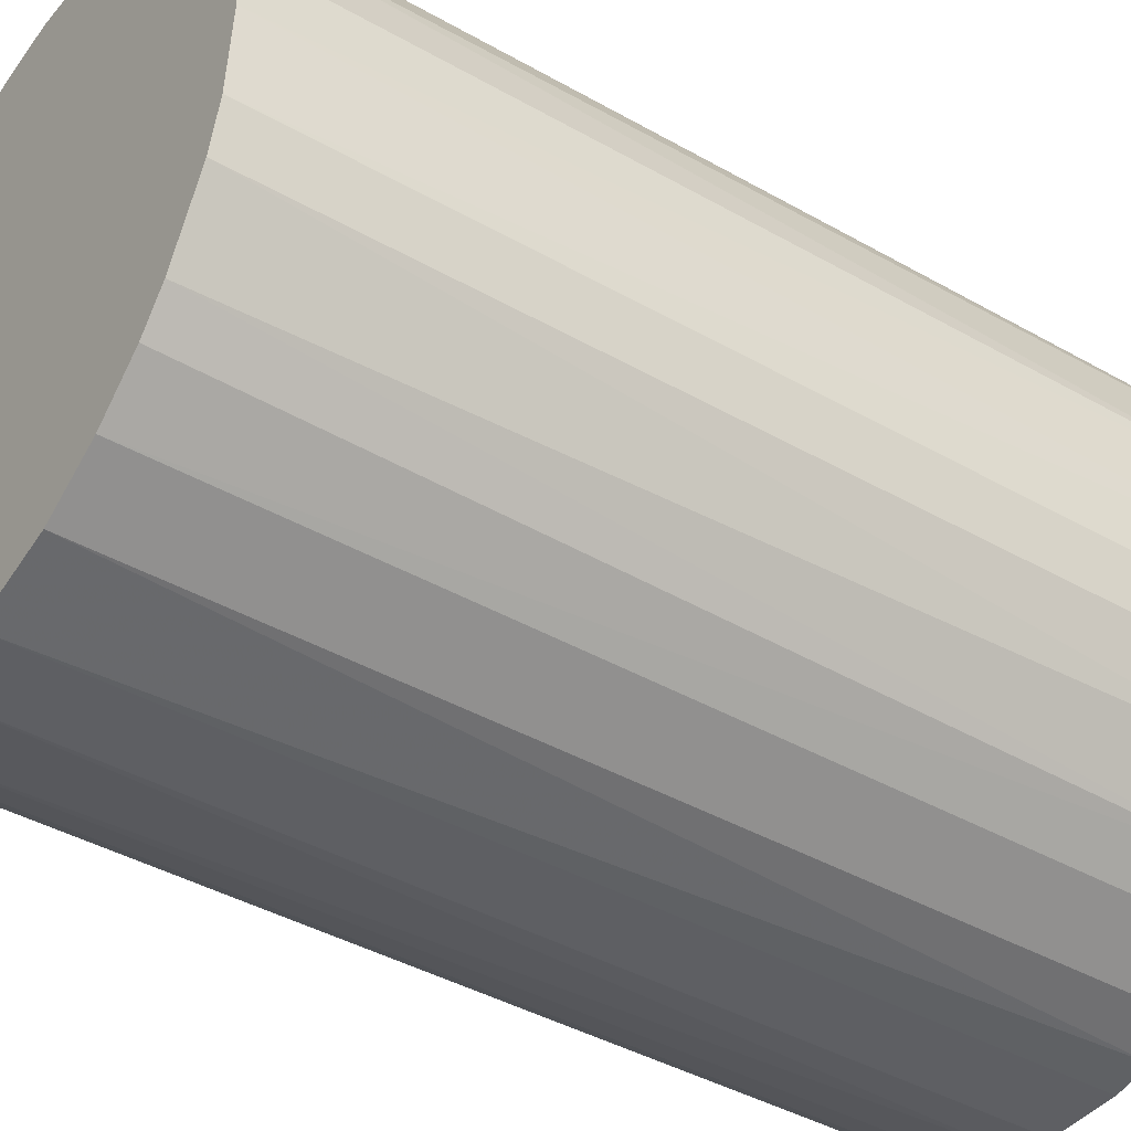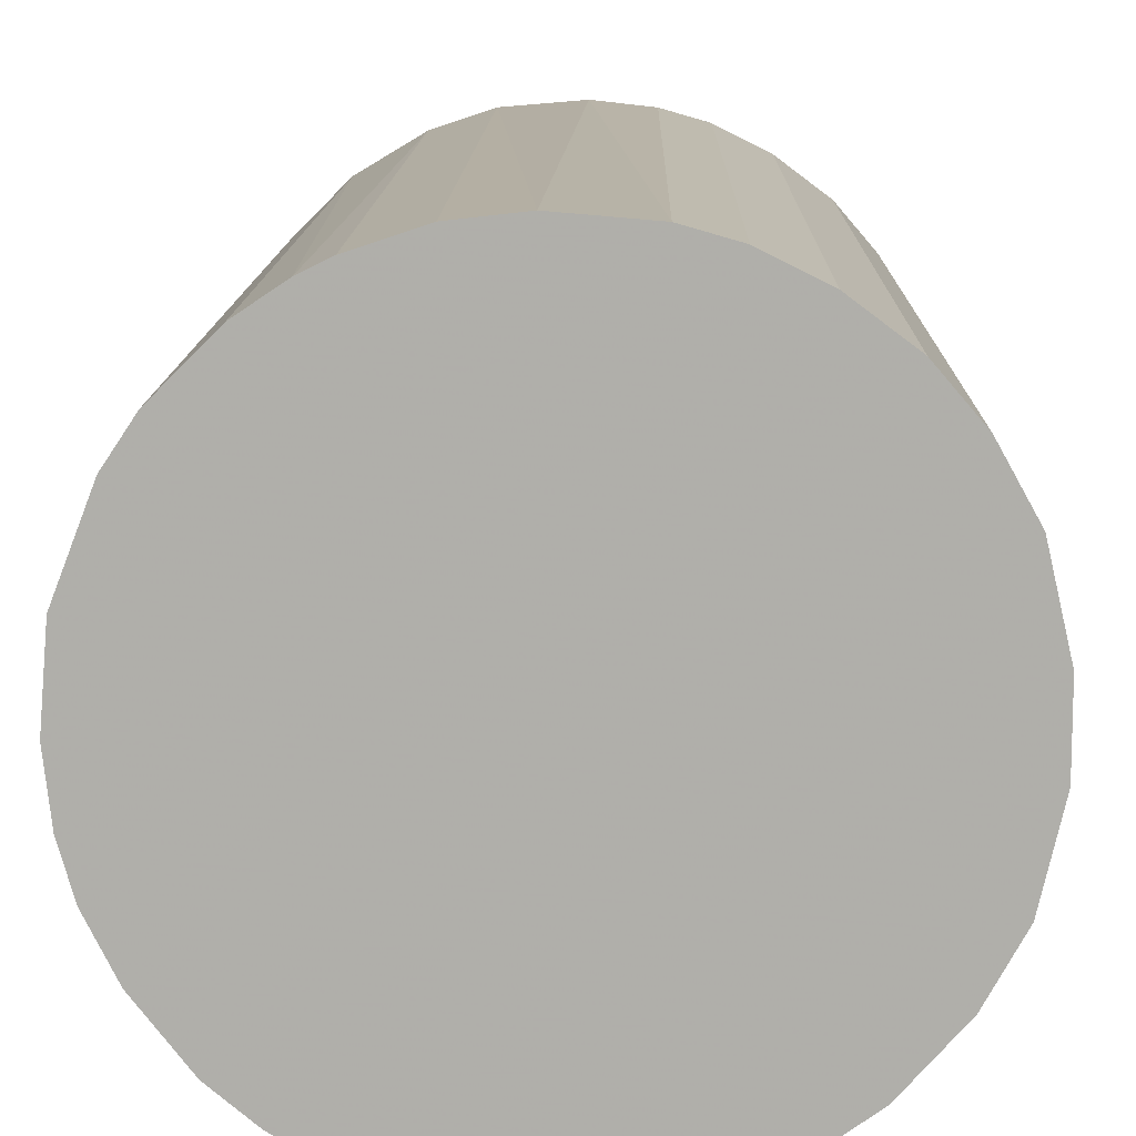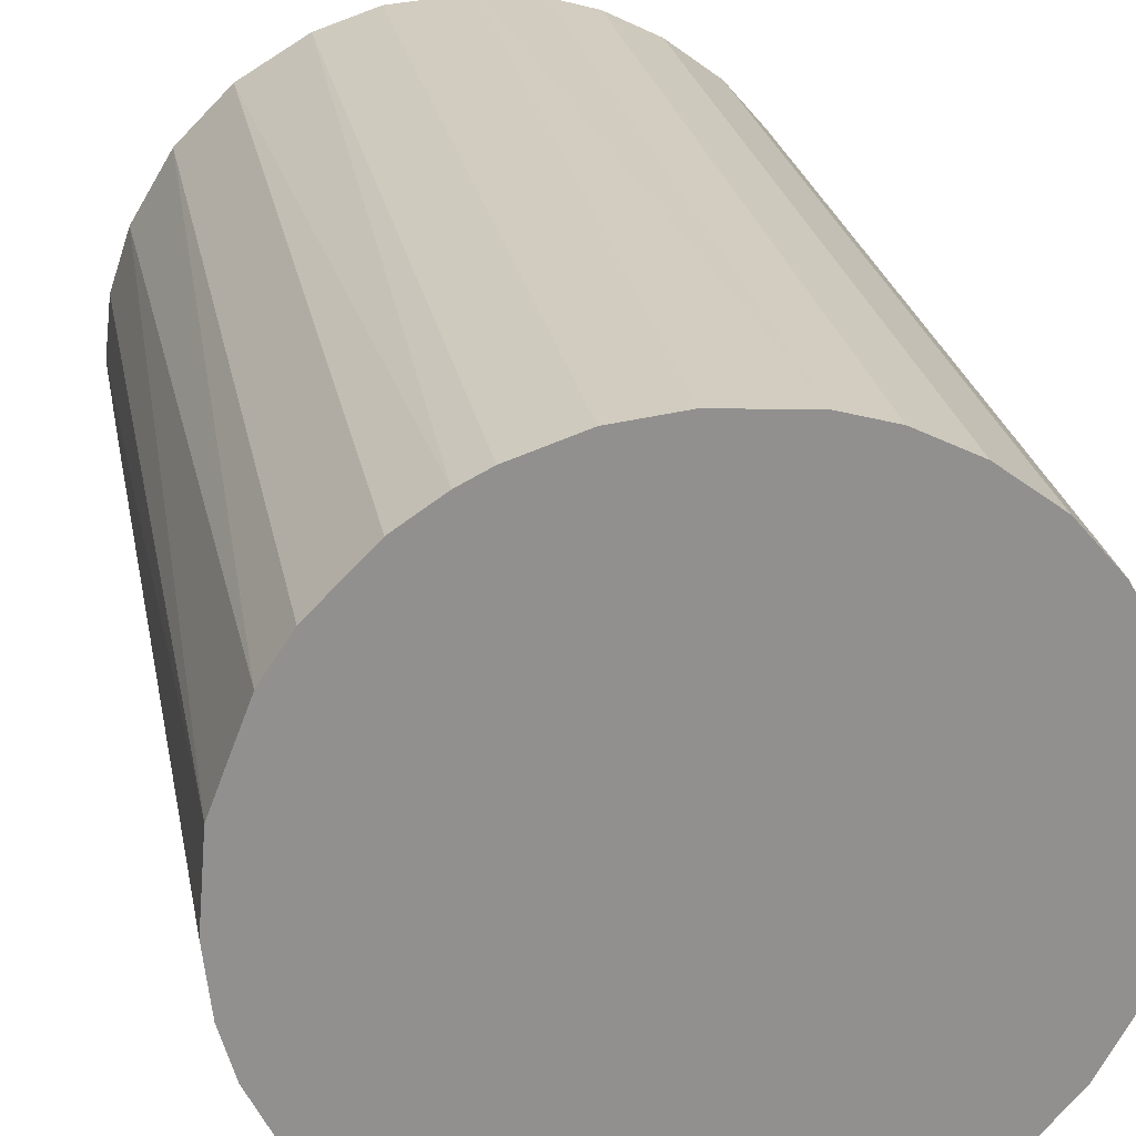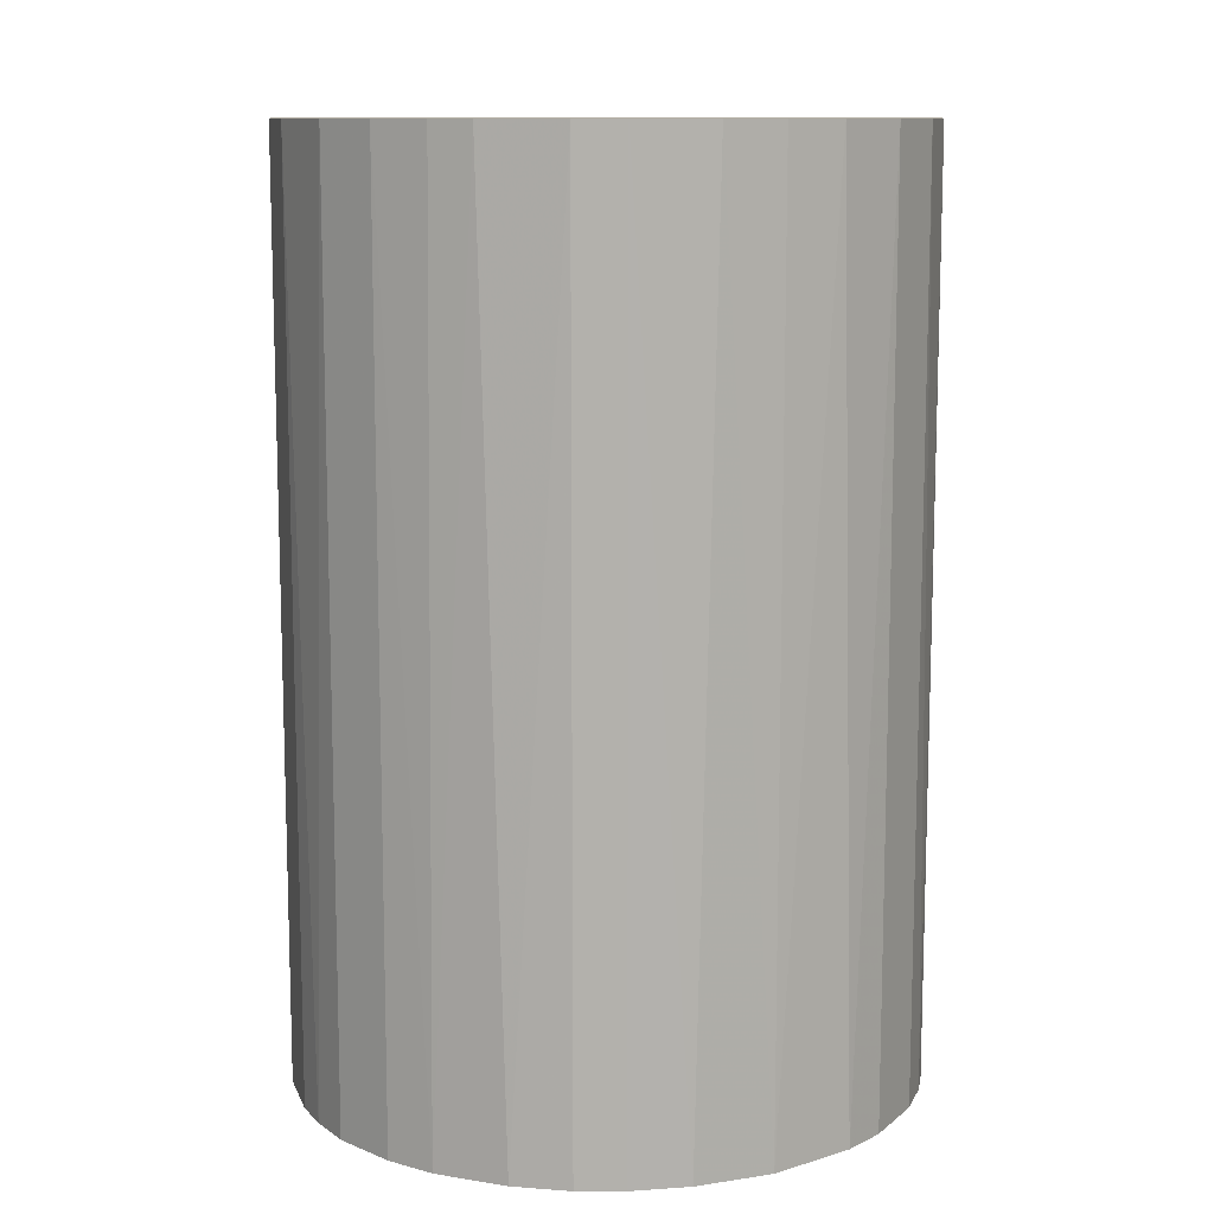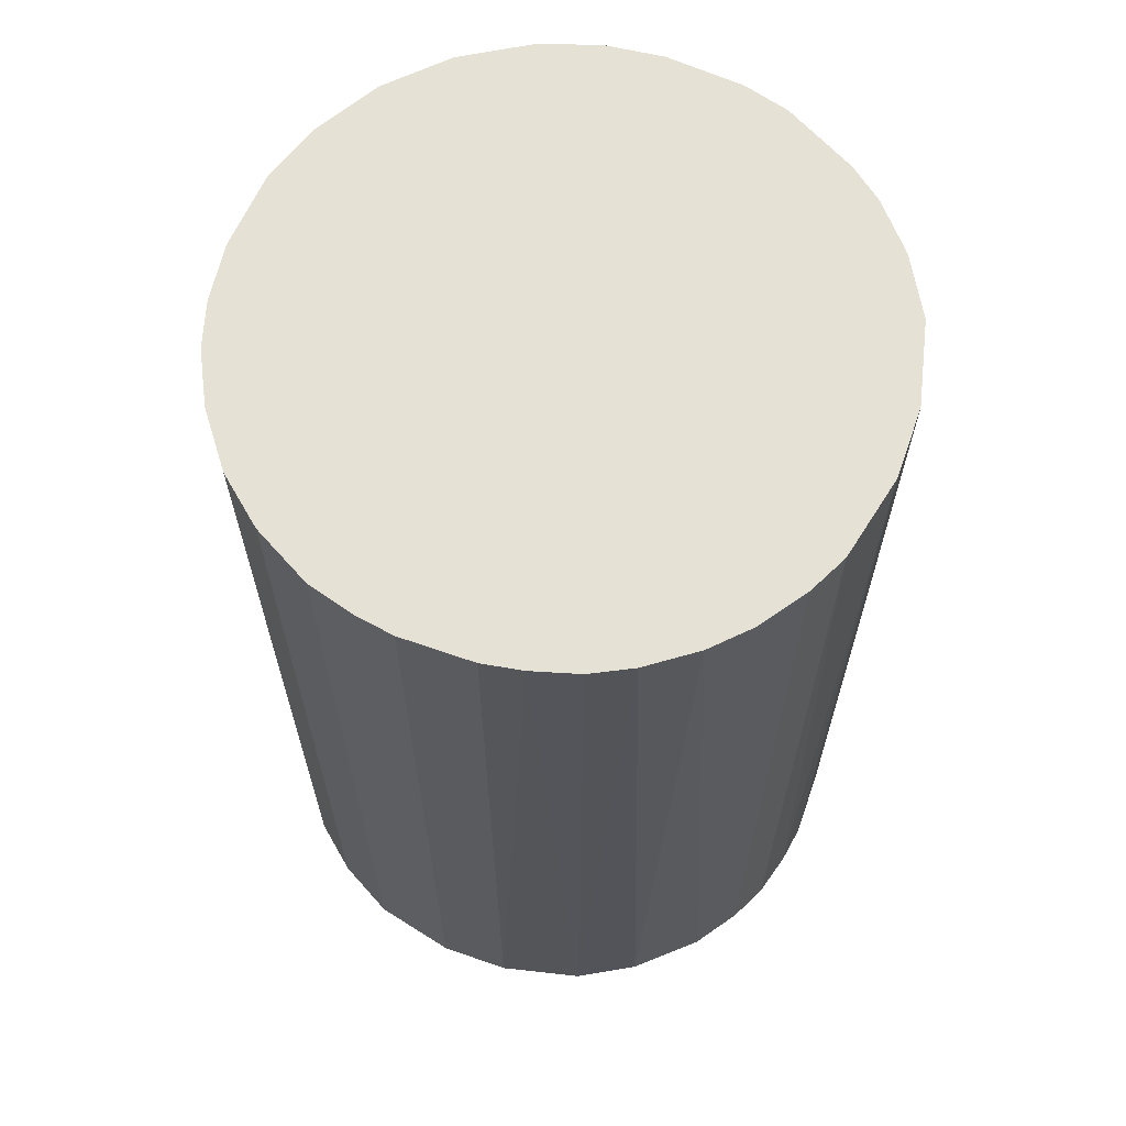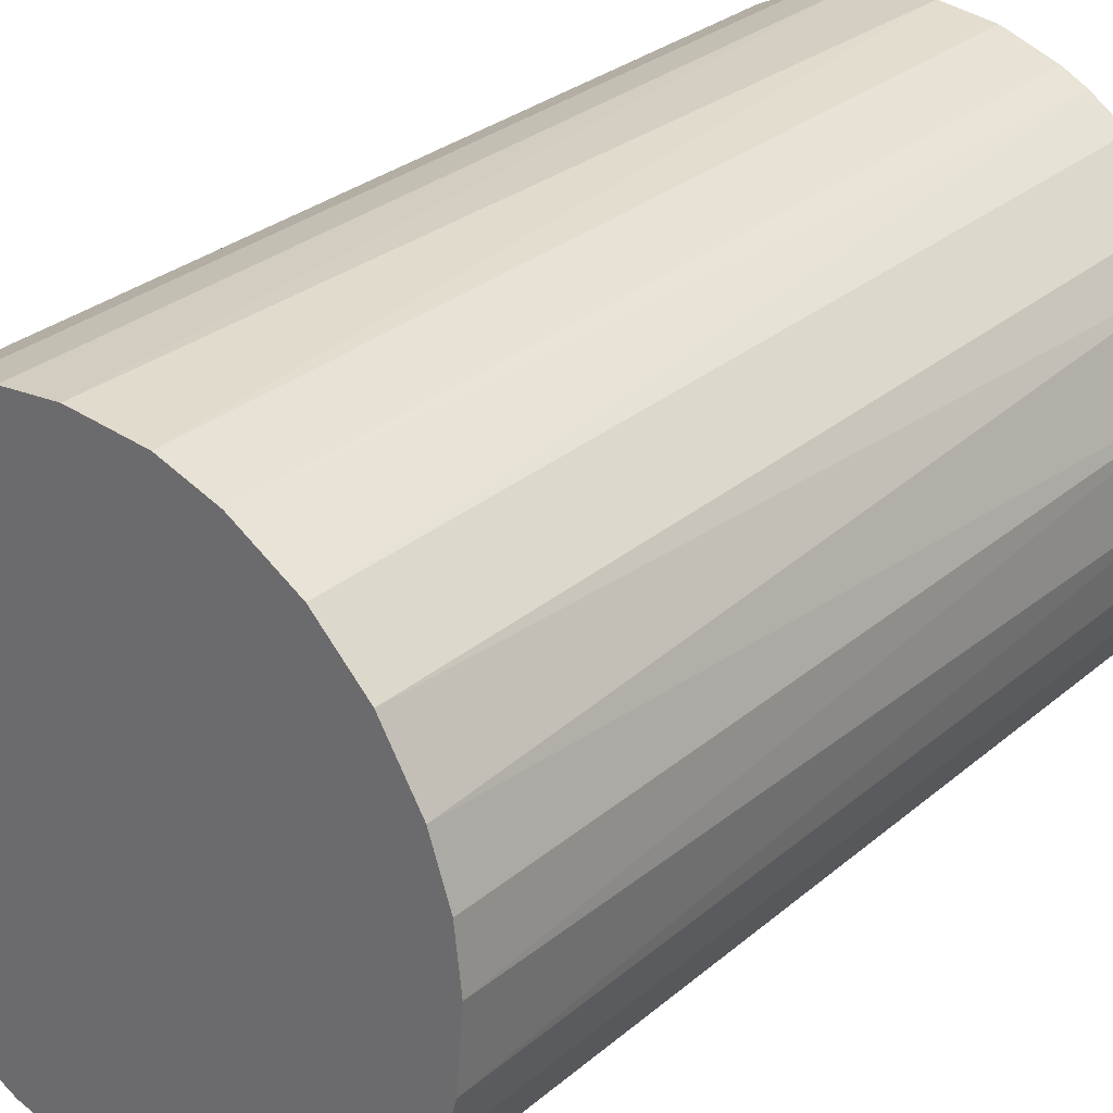
<metadata>
{"format":"obj","ext":"obj","renderer":"f3d","projection":"perspective","resolution":1024,"background":"white","views":[{"elev":-41.4,"azim":55.4,"up":"+Y"},{"elev":11.9,"azim":-179.0,"up":"+Y"},{"elev":24.6,"azim":169.5,"up":"+Y"},{"elev":11.0,"azim":74.0,"up":"+Z"},{"elev":65.1,"azim":-70.6,"up":"+Z"},{"elev":29.9,"azim":39.6,"up":"+Y"}]}
</metadata>
<code>
o convex_0
v -0.00065 0.0237 0.03529
v -0.002638 -0.02352 -0.03529
v -0.005619 -0.02302 -0.03529
v 0.005312 0.0232 -0.03529
v 0.0232 -0.005124 0.03529
v -0.02302 -0.005619 0.03529
v -0.02202 0.009288 -0.03529
v 0.0232 0.005312 -0.03529
v -0.002638 -0.02352 0.03529
v 0.01674 -0.01705 -0.03529
v 0.01873 0.01476 0.03529
v -0.01656 0.01724 0.03529
v -0.01954 -0.01357 -0.03529
v -0.0086 0.02221 -0.03529
v 0.009288 -0.02202 0.03529
v -0.01556 -0.01805 0.03529
v 0.01476 0.01873 -0.03529
v 0.009787 0.02171 0.03529
v -0.02302 0.005807 0.03529
v -0.02352 -0.002638 -0.03529
v 0.02221 -0.0086 -0.03529
v 0.01923 -0.01407 0.03529
v 0.005807 -0.02301 -0.03529
v 0.0232 0.005312 0.03529
v -0.01656 0.01724 -0.03529
v -0.01208 -0.02053 -0.03529
v -0.0086 0.02221 0.03529
v 0.02072 0.01177 -0.03529
v -0.0091 -0.02202 0.03529
v 0.0237 -0.00065 -0.03529
v -0.02053 -0.01208 0.03529
v -0.01954 0.01376 0.03529
v -0.02202 -0.0091 -0.03529
v -0.005124 0.0232 -0.03529
v 0.01376 -0.01954 0.03529
v 0.009288 -0.02202 -0.03529
v 0.002826 -0.02351 0.03529
v -0.02352 0.002826 -0.03529
v -0.02352 0.002826 0.03529
v -0.01258 0.02022 -0.03529
v 0.01476 0.01873 0.03529
v 0.02171 0.009782 0.03529
v 0.005312 0.0232 0.03529
v 0.01177 0.02072 -0.03529
v 0.000838 0.0237 -0.03529
v 0.0237 0.000838 0.03529
v -0.01556 -0.01805 -0.03529
v 0.02022 -0.01257 -0.03529
v 0.02221 -0.0086 0.03529
v -0.01954 0.01376 -0.03529
v -0.02202 0.009288 0.03529
v 0.01873 0.01476 -0.03529
v -0.01258 0.02022 0.03529
v 0.01376 -0.01954 -0.03529
v -0.01805 -0.01556 0.03529
v -0.005124 0.0232 0.03529
v -0.02352 -0.002638 0.03529
v 0.002826 -0.02351 -0.03529
v 0.0232 -0.005124 -0.03529
v 0.01724 -0.01656 0.03529
v -0.0091 -0.02202 -0.03529
v -0.02202 -0.0091 0.03529
v -0.01208 -0.02053 0.03529
v 0.009787 0.02171 -0.03529
f 18 44 64
f 2 3 4
f 5 1 6
f 4 3 7
f 2 4 8
f 3 2 9
f 5 6 9
f 2 8 10
f 1 5 11
f 6 1 12
f 7 3 13
f 4 7 14
f 5 9 15
f 9 6 16
f 8 4 17
f 1 11 18
f 6 12 19
f 7 13 20
f 10 8 21
f 5 15 22
f 2 10 23
f 11 5 24
f 14 7 25
f 13 3 26
f 12 1 27
f 8 17 28
f 3 9 29
f 9 16 29
f 21 8 30
f 16 6 31
f 19 12 32
f 12 25 32
f 6 20 33
f 20 13 33
f 13 31 33
f 4 14 34
f 14 27 34
f 22 15 35
f 23 10 36
f 15 23 36
f 35 15 36
f 9 2 37
f 15 9 37
f 23 15 37
f 19 7 38
f 7 20 38
f 38 20 39
f 6 19 39
f 19 38 39
f 25 12 40
f 14 25 40
f 27 14 40
f 11 17 41
f 18 11 41
f 24 8 42
f 11 24 42
f 8 28 42
f 28 11 42
f 1 18 43
f 18 4 43
f 17 4 44
f 41 17 44
f 18 41 44
f 34 1 45
f 4 34 45
f 1 43 45
f 43 4 45
f 24 5 46
f 8 24 46
f 5 30 46
f 30 8 46
f 13 26 47
f 26 16 47
f 10 21 48
f 22 10 48
f 22 48 49
f 21 5 49
f 5 22 49
f 48 21 49
f 25 7 50
f 7 32 50
f 32 25 50
f 7 19 51
f 32 7 51
f 19 32 51
f 17 11 52
f 28 17 52
f 11 28 52
f 12 27 53
f 40 12 53
f 27 40 53
f 10 35 54
f 36 10 54
f 35 36 54
f 31 13 55
f 16 31 55
f 13 47 55
f 47 16 55
f 27 1 56
f 1 34 56
f 34 27 56
f 20 6 57
f 39 20 57
f 6 39 57
f 2 23 58
f 37 2 58
f 23 37 58
f 5 21 59
f 30 5 59
f 21 30 59
f 10 22 60
f 35 10 60
f 22 35 60
f 26 3 61
f 3 29 61
f 29 26 61
f 31 6 62
f 6 33 62
f 33 31 62
f 16 26 63
f 29 16 63
f 26 29 63
f 4 18 64
f 44 4 64

</code>
